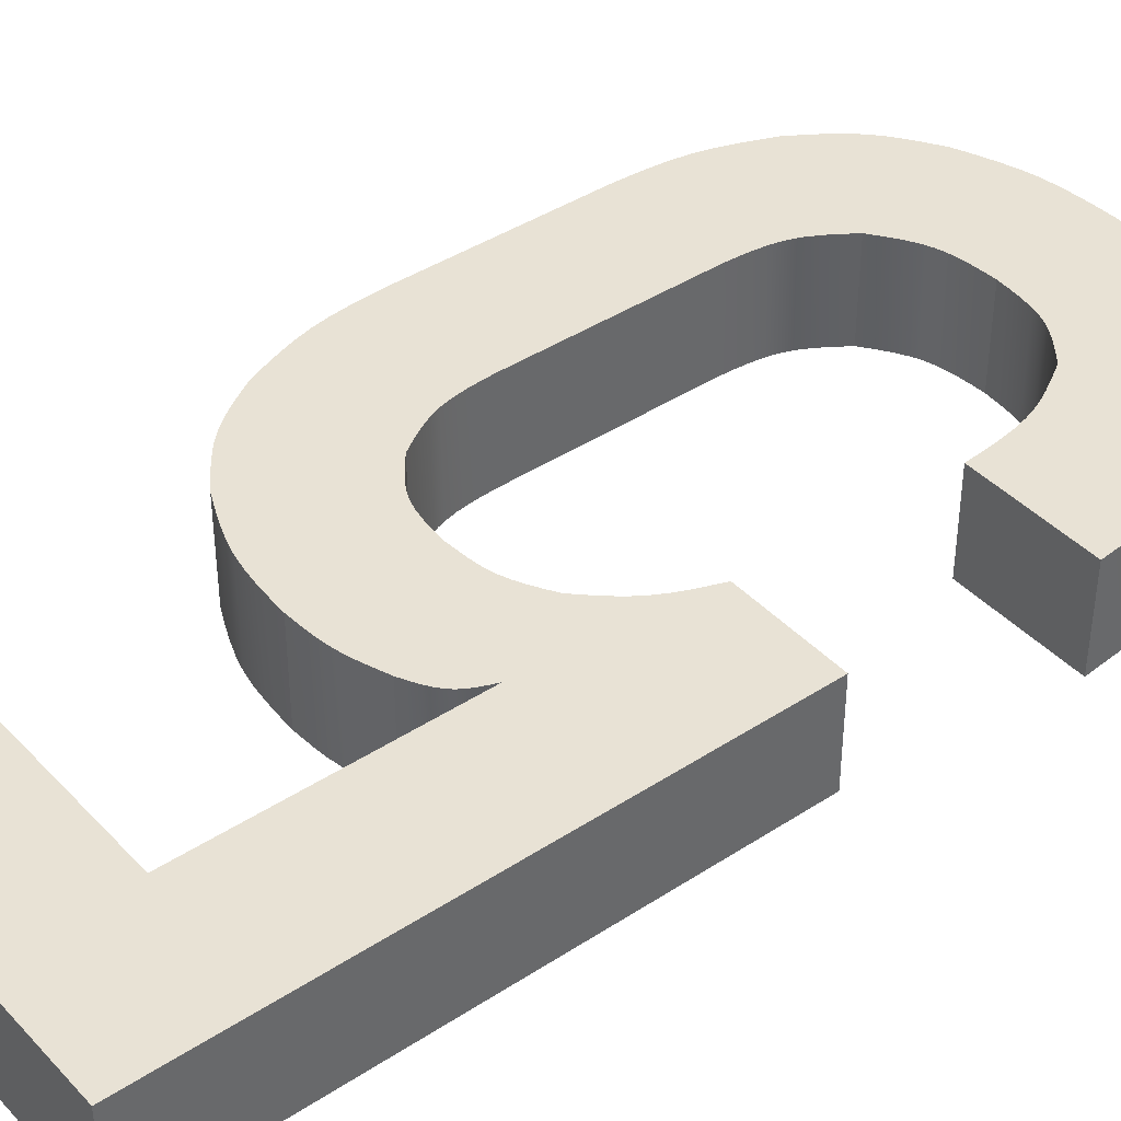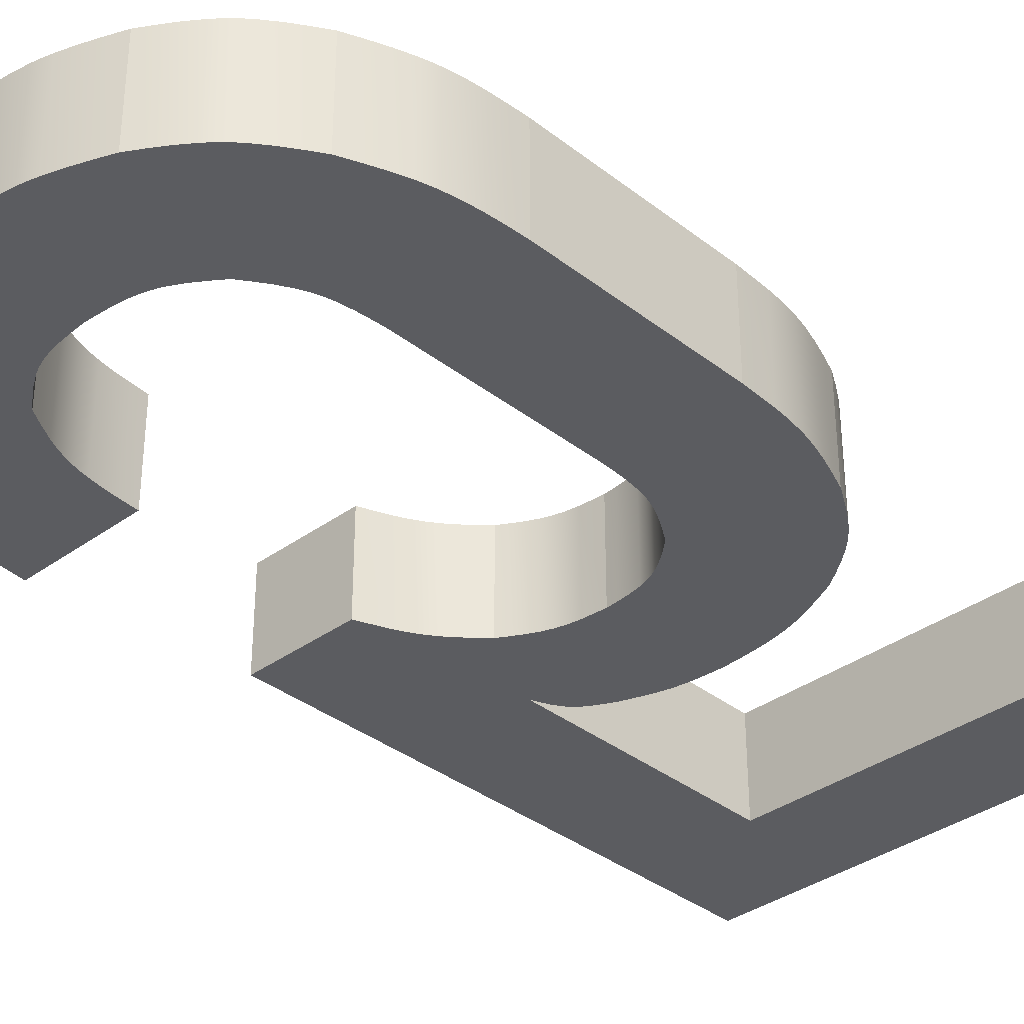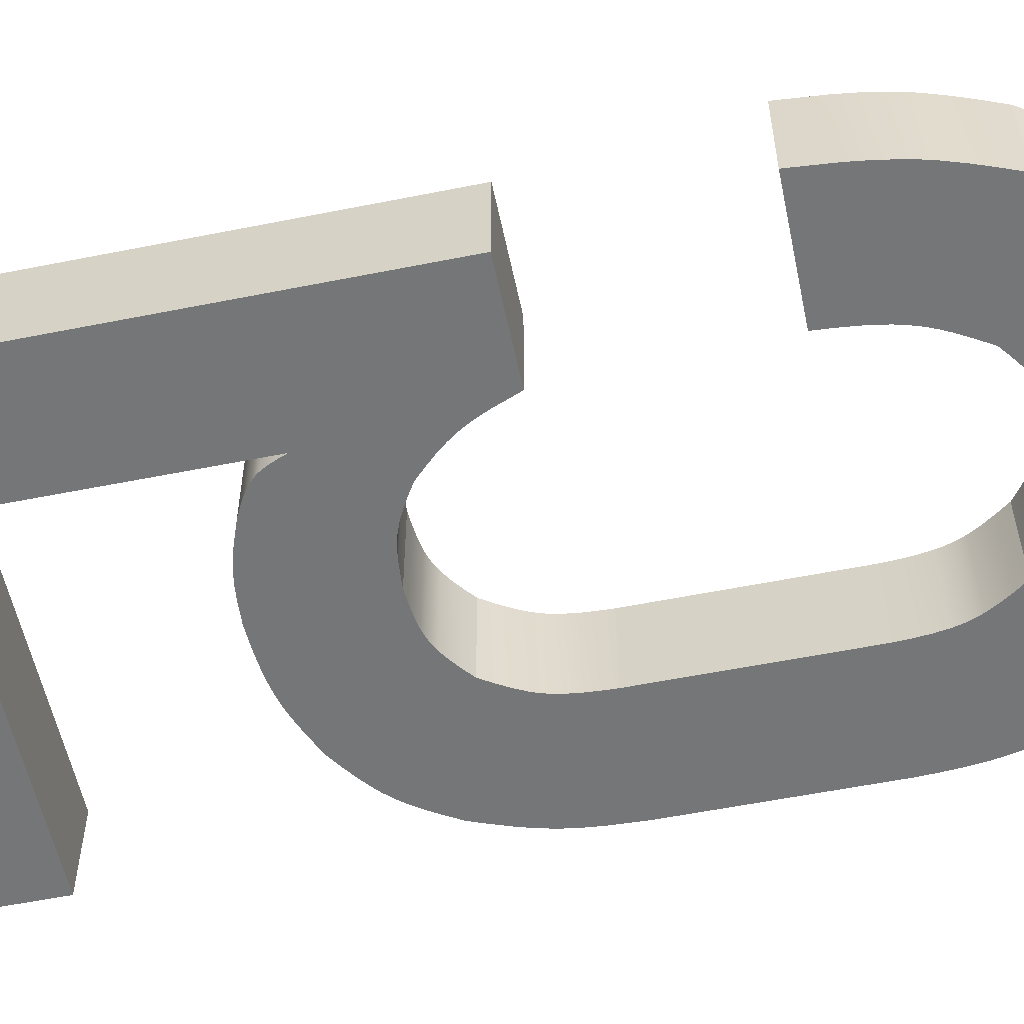
<metadata>
{"format":"obj","ext":"obj","renderer":"f3d","projection":"perspective","resolution":1024,"background":"white","views":[{"elev":40.9,"azim":-128.6,"up":"+Z"},{"elev":-35.2,"azim":44.0,"up":"+Z"},{"elev":-56.7,"azim":-78.2,"up":"+Z"}]}
</metadata>
<code>
v 724.5 226.9 0
v 726.1 226.2 0
v 727.7 225.6 0
v 729.3 225 0
v 730.1 224.8 0
v 731 224.6 0
v 732.7 224.3 0
v 734.4 224.2 0
v 736.1 224.1 0
v 737.8 224 0
v 737.8 224 10
v 736.1 224.1 10
v 734.4 224.2 10
v 732.7 224.3 10
v 731 224.6 10
v 730.1 224.8 10
v 729.3 225 10
v 727.7 225.6 10
v 726.1 226.2 10
v 724.5 226.9 10
v 716 235.6 0
v 716.8 234.2 0
v 717.6 232.9 0
v 718.5 231.7 0
v 719 231.1 0
v 719.5 230.6 0
v 720.1 230 0
v 720.6 229.5 0
v 721.9 228.6 0
v 723.1 227.7 0
v 723.1 227.7 10
v 721.9 228.6 10
v 720.6 229.5 10
v 720.1 230 10
v 719.5 230.6 10
v 719 231.1 10
v 718.5 231.7 10
v 717.6 232.9 10
v 716.8 234.2 10
v 716 235.6 10
v 712.3 251.5 0
v 712.7 247.4 0
v 713 245.4 0
v 713.3 243.4 0
v 713.6 242.4 0
v 713.9 241.4 0
v 714.5 239.4 0
v 715.2 237.5 0
v 715.2 237.5 10
v 714.5 239.4 10
v 713.9 241.4 10
v 713.6 242.4 10
v 713.3 243.4 10
v 713 245.4 10
v 712.7 247.4 10
v 712.3 251.5 10
v 724.7 251.5 0
v 724.7 251.5 10
v 728.4 239.3 0
v 727.6 240.7 0
v 726.8 242.1 0
v 726.4 242.8 0
v 726.1 243.6 0
v 725.8 244.3 0
v 725.5 245.1 0
v 725.3 245.9 0
v 725.2 246.6 0
v 724.9 248.3 0
v 724.8 249.9 0
v 724.8 249.9 10
v 724.9 248.3 10
v 725.2 246.6 10
v 725.3 245.9 10
v 725.5 245.1 10
v 725.8 244.3 10
v 726.1 243.6 10
v 726.4 242.8 10
v 726.8 242.1 10
v 727.6 240.7 10
v 728.4 239.3 10
v 737.8 235.8 0
v 736.5 235.9 0
v 735.2 236 0
v 734 236.2 0
v 733.3 236.4 0
v 732.7 236.6 0
v 732.2 236.8 0
v 731.6 237.1 0
v 730.5 237.7 0
v 729.4 238.5 0
v 729.4 238.5 10
v 730.5 237.7 10
v 731.6 237.1 10
v 732.2 236.8 10
v 732.7 236.6 10
v 733.3 236.4 10
v 734 236.2 10
v 735.2 236 10
v 736.5 235.9 10
v 737.8 235.8 10
v 747.8 239.4 0
v 746.7 238.5 0
v 745.5 237.8 0
v 744.4 237.1 0
v 743.8 236.8 0
v 743.2 236.6 0
v 742.6 236.4 0
v 741.9 236.2 0
v 740.6 236 0
v 739.2 235.9 0
v 739.2 235.9 10
v 740.6 236 10
v 741.9 236.2 10
v 742.6 236.4 10
v 743.2 236.6 10
v 743.8 236.8 10
v 744.4 237.1 10
v 745.5 237.8 10
v 746.7 238.5 10
v 747.8 239.4 10
v 751.2 249.5 0
v 751.1 248.1 0
v 751 246.7 0
v 750.8 245.4 0
v 750.7 244.7 0
v 750.5 244.1 0
v 750.3 243.4 0
v 750 242.8 0
v 749.3 241.6 0
v 748.6 240.5 0
v 748.6 240.5 10
v 749.3 241.6 10
v 750 242.8 10
v 750.3 243.4 10
v 750.5 244.1 10
v 750.7 244.7 10
v 750.8 245.4 10
v 751 246.7 10
v 751.1 248.1 10
v 751.2 249.5 10
v 751.2 269.4 0
v 751.2 269.4 10
v 748.2 279.3 0
v 748.9 278.1 0
v 749.6 277 0
v 750.1 275.8 0
v 750.4 275.2 0
v 750.6 274.6 0
v 750.9 273.3 0
v 751.1 272 0
v 751.1 270.7 0
v 751.1 270.7 10
v 751.1 272 10
v 750.9 273.3 10
v 750.6 274.6 10
v 750.4 275.2 10
v 750.1 275.8 10
v 749.6 277 10
v 748.9 278.1 10
v 748.2 279.3 10
v 739.5 282.7 0
v 740.7 282.6 0
v 741.9 282.4 0
v 743.1 282.2 0
v 743.7 282.1 0
v 744.2 281.9 0
v 744.8 281.7 0
v 745.3 281.4 0
v 746.3 280.8 0
v 747.2 280 0
v 747.2 280 10
v 746.3 280.8 10
v 745.3 281.4 10
v 744.8 281.7 10
v 744.2 281.9 10
v 743.7 282.1 10
v 743.1 282.2 10
v 741.9 282.4 10
v 740.7 282.6 10
v 739.5 282.7 10
v 731 279.9 0
v 731.9 280.5 0
v 732.9 281.1 0
v 733.9 281.6 0
v 735 282 0
v 736.1 282.3 0
v 737.2 282.5 0
v 737.2 282.5 10
v 736.1 282.3 10
v 735 282 10
v 733.9 281.6 10
v 732.9 281.1 10
v 731.9 280.5 10
v 731 279.9 10
v 725.3 271 0
v 726.3 273.5 0
v 726.8 274.7 0
v 727.5 275.9 0
v 728.2 277 0
v 729.1 278 0
v 730 279 0
v 730 279 10
v 729.1 278 10
v 728.2 277 10
v 727.5 275.9 10
v 726.8 274.7 10
v 726.3 273.5 10
v 725.3 271 10
v 714.5 271 0
v 714.5 271 10
v 714.5 325 0
v 714.5 325 10
v 761.8 325 0
v 761.8 325 10
v 761.8 313.3 0
v 761.8 313.3 10
v 726.9 313.3 0
v 726.9 313.3 10
v 726.9 287.8 0
v 726.9 287.8 10
v 731.4 292.6 0
v 730.6 292.2 0
v 729.9 291.8 0
v 729.1 291.3 0
v 728.5 290.8 0
v 728.2 290.5 0
v 728 290.1 0
v 727.6 289.4 0
v 727.2 288.6 0
v 727.2 288.6 10
v 727.6 289.4 10
v 728 290.1 10
v 728.2 290.5 10
v 728.5 290.8 10
v 729.1 291.3 10
v 729.9 291.8 10
v 730.6 292.2 10
v 731.4 292.6 10
v 740.3 294.5 0
v 738 294.3 0
v 736.9 294.2 0
v 735.7 294 0
v 734.6 293.7 0
v 733.6 293.4 0
v 733.6 293.4 10
v 734.6 293.7 10
v 735.7 294 10
v 736.9 294.2 10
v 738 294.3 10
v 740.3 294.5 10
v 752.8 291.5 0
v 751.3 292.1 0
v 749.8 292.8 0
v 748.3 293.3 0
v 747.5 293.6 0
v 746.7 293.8 0
v 745.2 294.1 0
v 743.5 294.3 0
v 741.9 294.4 0
v 741.9 294.4 10
v 743.5 294.3 10
v 745.2 294.1 10
v 746.7 293.8 10
v 747.5 293.6 10
v 748.3 293.3 10
v 749.8 292.8 10
v 751.3 292.1 10
v 752.8 291.5 10
v 760.9 282.8 0
v 760.1 284.1 0
v 759.3 285.4 0
v 758.5 286.6 0
v 758 287.2 0
v 757.5 287.7 0
v 757 288.3 0
v 756.5 288.8 0
v 755.3 289.7 0
v 754.1 290.6 0
v 754.1 290.6 10
v 755.3 289.7 10
v 756.5 288.8 10
v 757 288.3 10
v 757.5 287.7 10
v 758 287.2 10
v 758.5 286.6 10
v 759.3 285.4 10
v 760.1 284.1 10
v 760.9 282.8 10
v 763.6 269.4 0
v 763.5 272.8 0
v 763.3 274.5 0
v 763 276.2 0
v 762.6 277.9 0
v 762.1 279.5 0
v 761.5 281.2 0
v 761.5 281.2 10
v 762.1 279.5 10
v 762.6 277.9 10
v 763 276.2 10
v 763.3 274.5 10
v 763.5 272.8 10
v 763.6 269.4 10
v 763.6 249.5 0
v 763.6 249.5 10
v 760.6 235.8 0
v 761.3 237.5 0
v 761.9 239.1 0
v 762.5 240.8 0
v 762.7 241.6 0
v 762.9 242.5 0
v 763.2 244.2 0
v 763.4 246 0
v 763.6 247.7 0
v 763.6 247.7 10
v 763.4 246 10
v 763.2 244.2 10
v 762.9 242.5 10
v 762.7 241.6 10
v 762.5 240.8 10
v 761.9 239.1 10
v 761.3 237.5 10
v 760.6 235.8 10
v 751.7 227 0
v 753.1 227.9 0
v 754.4 228.7 0
v 755.7 229.7 0
v 756.3 230.2 0
v 756.9 230.7 0
v 757.4 231.3 0
v 757.9 231.9 0
v 758.9 233.1 0
v 759.7 234.5 0
v 759.7 234.5 10
v 758.9 233.1 10
v 757.9 231.9 10
v 757.4 231.3 10
v 756.9 230.7 10
v 756.3 230.2 10
v 755.7 229.7 10
v 754.4 228.7 10
v 753.1 227.9 10
v 751.7 227 10
v 739.7 224.1 0
v 741.4 224.2 0
v 743.2 224.4 0
v 745 224.7 0
v 745.8 224.9 0
v 746.7 225.1 0
v 748.4 225.7 0
v 750.1 226.3 0
v 750.1 226.3 10
v 748.4 225.7 10
v 746.7 225.1 10
v 745.8 224.9 10
v 745 224.7 10
v 743.2 224.4 10
v 741.4 224.2 10
v 739.7 224.1 10
f 1 2 20
f 20 2 19
f 19 2 3
f 19 3 18
f 18 3 4
f 18 4 17
f 17 4 5
f 17 5 16
f 16 5 6
f 16 6 15
f 15 6 7
f 15 7 14
f 14 7 8
f 14 8 13
f 13 8 9
f 13 9 12
f 12 9 10
f 12 10 11
f 21 22 40
f 40 22 39
f 39 22 23
f 39 23 38
f 38 23 24
f 38 24 37
f 37 24 25
f 37 25 36
f 36 25 26
f 36 26 35
f 35 26 27
f 35 27 34
f 34 27 28
f 34 28 33
f 33 28 29
f 33 29 32
f 32 29 30
f 32 30 31
f 31 30 1
f 31 1 20
f 41 42 56
f 56 42 55
f 55 42 43
f 55 43 54
f 54 43 44
f 54 44 53
f 53 44 45
f 53 45 52
f 52 45 46
f 52 46 51
f 51 46 47
f 51 47 50
f 50 47 48
f 50 48 49
f 49 48 21
f 49 21 40
f 57 41 58
f 58 41 56
f 59 60 80
f 80 60 79
f 79 60 61
f 79 61 78
f 78 61 62
f 78 62 77
f 77 62 63
f 77 63 76
f 76 63 64
f 76 64 75
f 75 64 65
f 75 65 74
f 74 65 66
f 74 66 73
f 73 66 67
f 73 67 72
f 72 67 68
f 72 68 71
f 71 68 69
f 71 69 70
f 70 69 57
f 70 57 58
f 81 82 100
f 100 82 99
f 99 82 83
f 99 83 98
f 98 83 84
f 98 84 97
f 97 84 85
f 97 85 96
f 96 85 86
f 96 86 95
f 95 86 87
f 95 87 94
f 94 87 88
f 94 88 93
f 93 88 89
f 93 89 92
f 92 89 90
f 92 90 91
f 91 90 59
f 91 59 80
f 101 102 120
f 120 102 119
f 119 102 103
f 119 103 118
f 118 103 104
f 118 104 117
f 117 104 105
f 117 105 116
f 116 105 106
f 116 106 115
f 115 106 107
f 115 107 114
f 114 107 108
f 114 108 113
f 113 108 109
f 113 109 112
f 112 109 110
f 112 110 111
f 111 110 81
f 111 81 100
f 121 122 140
f 140 122 139
f 139 122 123
f 139 123 138
f 138 123 124
f 138 124 137
f 137 124 125
f 137 125 136
f 136 125 126
f 136 126 135
f 135 126 127
f 135 127 134
f 134 127 128
f 134 128 133
f 133 128 129
f 133 129 132
f 132 129 130
f 132 130 131
f 131 130 101
f 131 101 120
f 141 121 142
f 142 121 140
f 143 144 160
f 160 144 159
f 159 144 145
f 159 145 158
f 158 145 146
f 158 146 157
f 157 146 147
f 157 147 156
f 156 147 148
f 156 148 155
f 155 148 149
f 155 149 154
f 154 149 150
f 154 150 153
f 153 150 151
f 153 151 152
f 152 151 141
f 152 141 142
f 161 162 180
f 180 162 179
f 179 162 163
f 179 163 178
f 178 163 164
f 178 164 177
f 177 164 165
f 177 165 176
f 176 165 166
f 176 166 175
f 175 166 167
f 175 167 174
f 174 167 168
f 174 168 173
f 173 168 169
f 173 169 172
f 172 169 170
f 172 170 171
f 171 170 143
f 171 143 160
f 181 182 194
f 194 182 193
f 193 182 183
f 193 183 192
f 192 183 184
f 192 184 191
f 191 184 185
f 191 185 190
f 190 185 186
f 190 186 189
f 189 186 187
f 189 187 188
f 188 187 161
f 188 161 180
f 195 196 208
f 208 196 207
f 207 196 197
f 207 197 206
f 206 197 198
f 206 198 205
f 205 198 199
f 205 199 204
f 204 199 200
f 204 200 203
f 203 200 201
f 203 201 202
f 202 201 181
f 202 181 194
f 209 195 210
f 210 195 208
f 211 209 212
f 212 209 210
f 213 211 214
f 214 211 212
f 215 213 216
f 216 213 214
f 217 215 218
f 218 215 216
f 219 217 220
f 220 217 218
f 221 222 238
f 238 222 237
f 237 222 223
f 237 223 236
f 236 223 224
f 236 224 235
f 235 224 225
f 235 225 234
f 234 225 226
f 234 226 233
f 233 226 227
f 233 227 232
f 232 227 228
f 232 228 231
f 231 228 229
f 231 229 230
f 230 229 219
f 230 219 220
f 239 240 250
f 250 240 249
f 249 240 241
f 249 241 248
f 248 241 242
f 248 242 247
f 247 242 243
f 247 243 246
f 246 243 244
f 246 244 245
f 245 244 221
f 245 221 238
f 251 252 268
f 268 252 267
f 267 252 253
f 267 253 266
f 266 253 254
f 266 254 265
f 265 254 255
f 265 255 264
f 264 255 256
f 264 256 263
f 263 256 257
f 263 257 262
f 262 257 258
f 262 258 261
f 261 258 259
f 261 259 260
f 260 259 239
f 260 239 250
f 269 270 288
f 288 270 287
f 287 270 271
f 287 271 286
f 286 271 272
f 286 272 285
f 285 272 273
f 285 273 284
f 284 273 274
f 284 274 283
f 283 274 275
f 283 275 282
f 282 275 276
f 282 276 281
f 281 276 277
f 281 277 280
f 280 277 278
f 280 278 279
f 279 278 251
f 279 251 268
f 289 290 302
f 302 290 301
f 301 290 291
f 301 291 300
f 300 291 292
f 300 292 299
f 299 292 293
f 299 293 298
f 298 293 294
f 298 294 297
f 297 294 295
f 297 295 296
f 296 295 269
f 296 269 288
f 303 289 304
f 304 289 302
f 305 306 322
f 322 306 321
f 321 306 307
f 321 307 320
f 320 307 308
f 320 308 319
f 319 308 309
f 319 309 318
f 318 309 310
f 318 310 317
f 317 310 311
f 317 311 316
f 316 311 312
f 316 312 315
f 315 312 313
f 315 313 314
f 314 313 303
f 314 303 304
f 323 324 342
f 342 324 341
f 341 324 325
f 341 325 340
f 340 325 326
f 340 326 339
f 339 326 327
f 339 327 338
f 338 327 328
f 338 328 337
f 337 328 329
f 337 329 336
f 336 329 330
f 336 330 335
f 335 330 331
f 335 331 334
f 334 331 332
f 334 332 333
f 333 332 305
f 333 305 322
f 10 343 11
f 11 343 358
f 358 343 344
f 358 344 357
f 357 344 345
f 357 345 356
f 356 345 346
f 356 346 355
f 355 346 347
f 355 347 354
f 354 347 348
f 354 348 353
f 353 348 349
f 353 349 352
f 352 349 350
f 352 350 351
f 351 350 323
f 351 323 342
f 358 100 11
f 11 100 99
f 11 99 12
f 12 99 98
f 12 98 13
f 13 98 97
f 13 97 14
f 14 97 96
f 14 96 95
f 358 357 100
f 100 357 356
f 100 356 355
f 355 354 100
f 100 354 353
f 100 353 352
f 352 351 100
f 100 351 342
f 100 342 341
f 341 340 100
f 100 340 339
f 100 339 338
f 338 337 100
f 100 337 336
f 100 336 335
f 335 334 100
f 100 334 333
f 100 333 322
f 321 138 322
f 322 138 137
f 322 137 136
f 321 320 138
f 138 320 139
f 139 320 319
f 139 319 318
f 318 317 139
f 139 317 316
f 139 316 315
f 139 315 140
f 140 315 314
f 140 314 304
f 140 304 142
f 142 304 302
f 142 302 301
f 142 301 152
f 152 301 300
f 152 300 299
f 299 298 152
f 152 298 297
f 152 297 153
f 153 297 296
f 153 296 288
f 288 287 153
f 153 287 154
f 154 287 155
f 155 287 156
f 156 287 157
f 157 287 158
f 158 287 159
f 159 287 286
f 159 286 160
f 160 286 171
f 171 286 172
f 172 286 173
f 173 286 174
f 174 286 175
f 175 286 176
f 176 286 177
f 177 286 178
f 178 286 179
f 179 286 285
f 179 285 284
f 284 283 179
f 179 283 220
f 179 220 180
f 180 220 188
f 188 220 189
f 189 220 190
f 190 220 191
f 191 220 192
f 192 220 193
f 193 220 194
f 194 220 202
f 202 220 203
f 203 220 204
f 204 220 205
f 205 220 206
f 206 220 207
f 207 220 210
f 207 210 208
f 282 281 283
f 283 281 280
f 283 280 279
f 268 267 279
f 279 267 283
f 267 266 283
f 283 266 265
f 283 265 220
f 220 265 261
f 220 261 260
f 265 264 261
f 261 264 263
f 261 263 262
f 260 250 220
f 220 250 249
f 220 249 248
f 248 247 220
f 220 247 246
f 220 246 245
f 245 238 220
f 220 238 237
f 220 237 236
f 236 235 220
f 220 235 230
f 230 235 231
f 231 235 234
f 231 234 233
f 233 232 231
f 210 220 212
f 212 220 218
f 212 218 214
f 214 218 216
f 136 135 322
f 322 135 134
f 322 134 133
f 133 132 322
f 322 132 131
f 322 131 120
f 120 119 322
f 322 119 118
f 322 118 117
f 117 116 322
f 322 116 115
f 322 115 114
f 114 113 322
f 322 113 112
f 322 112 111
f 111 100 322
f 14 95 15
f 15 95 94
f 15 94 93
f 92 17 93
f 93 17 16
f 93 16 15
f 17 92 18
f 18 92 91
f 18 91 80
f 79 20 80
f 80 20 19
f 80 19 18
f 20 79 31
f 31 79 78
f 31 78 32
f 32 78 77
f 32 77 33
f 33 77 76
f 33 76 34
f 34 76 75
f 34 75 35
f 35 75 36
f 36 75 74
f 36 74 37
f 37 74 38
f 38 74 73
f 38 73 39
f 39 73 72
f 39 72 40
f 40 72 49
f 49 72 71
f 49 71 50
f 50 71 51
f 51 71 70
f 51 70 52
f 52 70 53
f 53 70 54
f 54 70 58
f 54 58 55
f 55 58 56
f 324 323 81
f 81 323 350
f 81 350 349
f 349 348 81
f 81 348 347
f 81 347 346
f 346 345 81
f 81 345 344
f 81 344 343
f 343 10 81
f 81 10 82
f 82 10 9
f 82 9 83
f 83 9 8
f 83 8 84
f 84 8 7
f 84 7 85
f 85 7 86
f 86 7 6
f 86 6 87
f 87 6 88
f 88 6 5
f 88 5 4
f 88 4 89
f 89 4 3
f 89 3 90
f 90 3 59
f 59 3 2
f 59 2 1
f 59 1 60
f 60 1 30
f 60 30 61
f 61 30 29
f 61 29 62
f 62 29 28
f 62 28 63
f 63 28 27
f 63 27 64
f 64 27 26
f 64 26 25
f 64 25 65
f 65 25 24
f 65 24 23
f 65 23 66
f 66 23 22
f 66 22 67
f 67 22 21
f 67 21 48
f 67 48 68
f 68 48 47
f 68 47 46
f 68 46 69
f 69 46 45
f 69 45 44
f 44 43 69
f 69 43 57
f 57 43 42
f 57 42 41
f 110 305 81
f 81 305 332
f 81 332 331
f 110 109 305
f 305 109 108
f 305 108 107
f 107 106 305
f 305 106 105
f 305 105 104
f 104 103 305
f 305 103 102
f 305 102 101
f 101 130 305
f 305 130 129
f 305 129 128
f 128 127 305
f 305 127 126
f 305 126 125
f 125 124 305
f 305 124 123
f 305 123 306
f 306 123 307
f 307 123 122
f 307 122 308
f 308 122 309
f 309 122 310
f 310 122 311
f 311 122 312
f 312 122 121
f 312 121 313
f 313 121 303
f 303 121 289
f 289 121 141
f 289 141 290
f 290 141 151
f 290 151 291
f 291 151 292
f 292 151 293
f 293 151 294
f 294 151 150
f 294 150 295
f 295 150 269
f 269 150 270
f 270 150 149
f 270 149 148
f 148 147 270
f 270 147 146
f 270 146 145
f 145 144 270
f 270 144 143
f 270 143 170
f 170 169 270
f 270 169 168
f 270 168 271
f 271 168 167
f 271 167 166
f 166 165 271
f 271 165 164
f 271 164 163
f 162 274 163
f 163 274 273
f 163 273 272
f 274 162 219
f 219 162 161
f 219 161 187
f 187 186 219
f 219 186 185
f 219 185 184
f 184 183 219
f 219 183 182
f 219 182 181
f 181 201 219
f 219 201 200
f 219 200 199
f 199 198 219
f 219 198 197
f 219 197 196
f 195 209 196
f 196 209 219
f 209 211 219
f 219 211 217
f 217 211 213
f 217 213 215
f 229 224 219
f 219 224 223
f 219 223 222
f 229 228 224
f 224 228 225
f 225 228 226
f 226 228 227
f 222 221 219
f 219 221 244
f 219 244 243
f 243 242 219
f 219 242 241
f 219 241 240
f 240 239 219
f 219 239 259
f 219 259 258
f 257 256 258
f 258 256 255
f 258 255 254
f 253 274 254
f 254 274 219
f 254 219 258
f 253 252 274
f 274 252 278
f 274 278 277
f 252 251 278
f 277 276 274
f 274 276 275
f 272 271 163
f 331 330 81
f 81 330 329
f 81 329 328
f 328 327 81
f 81 327 326
f 81 326 325
f 325 324 81

</code>
